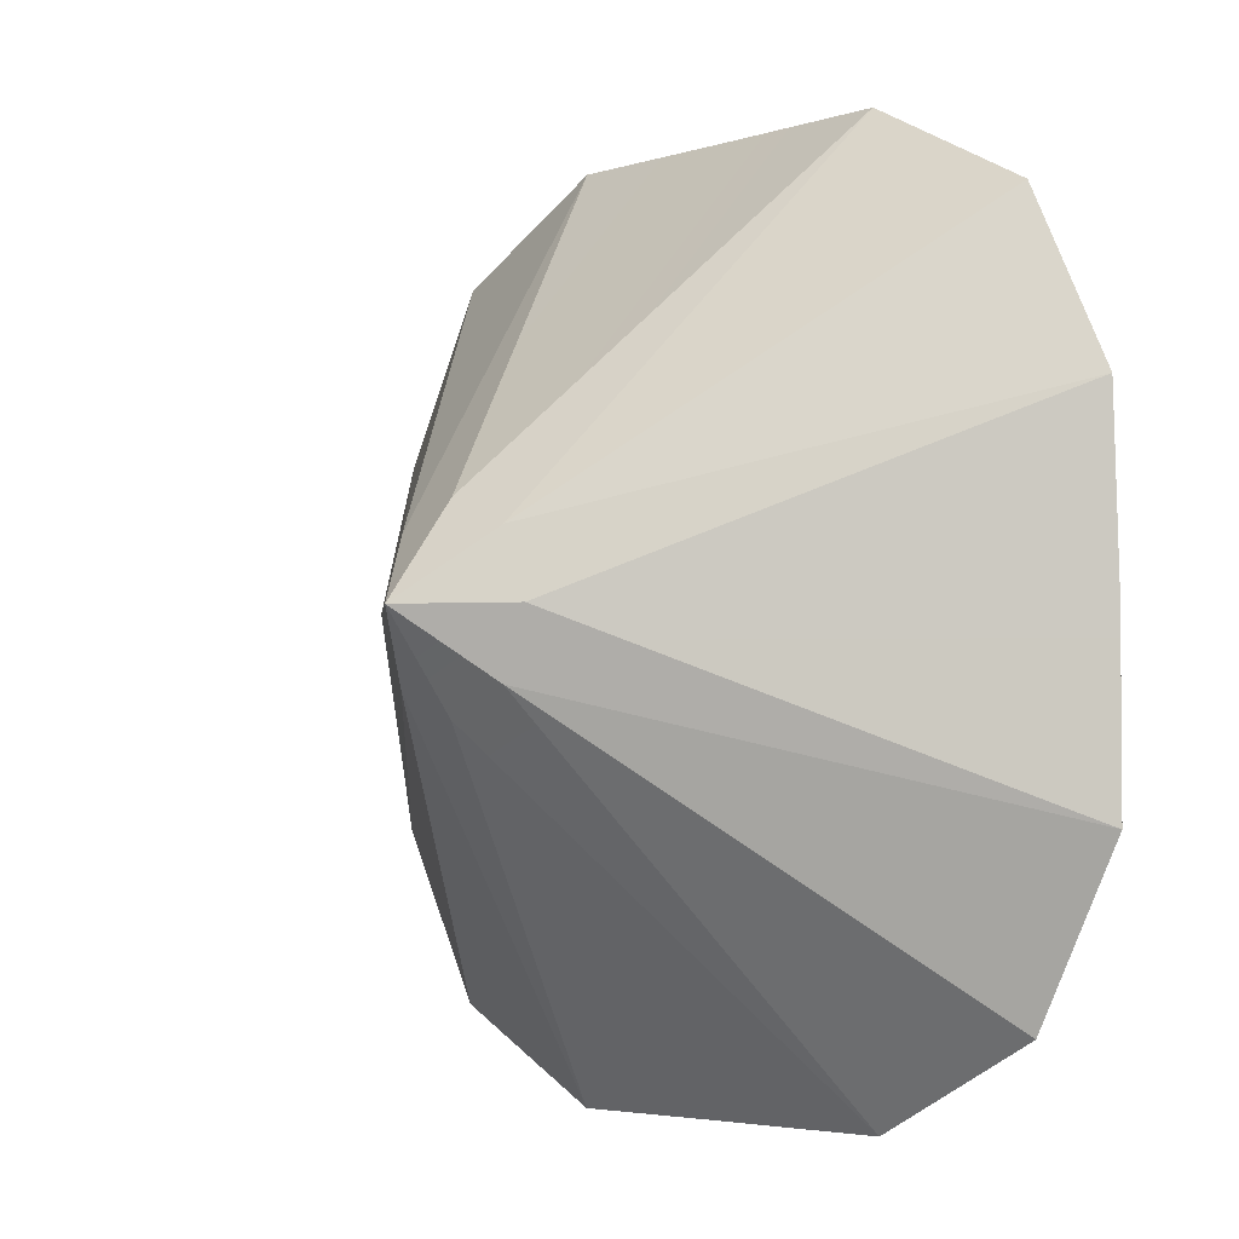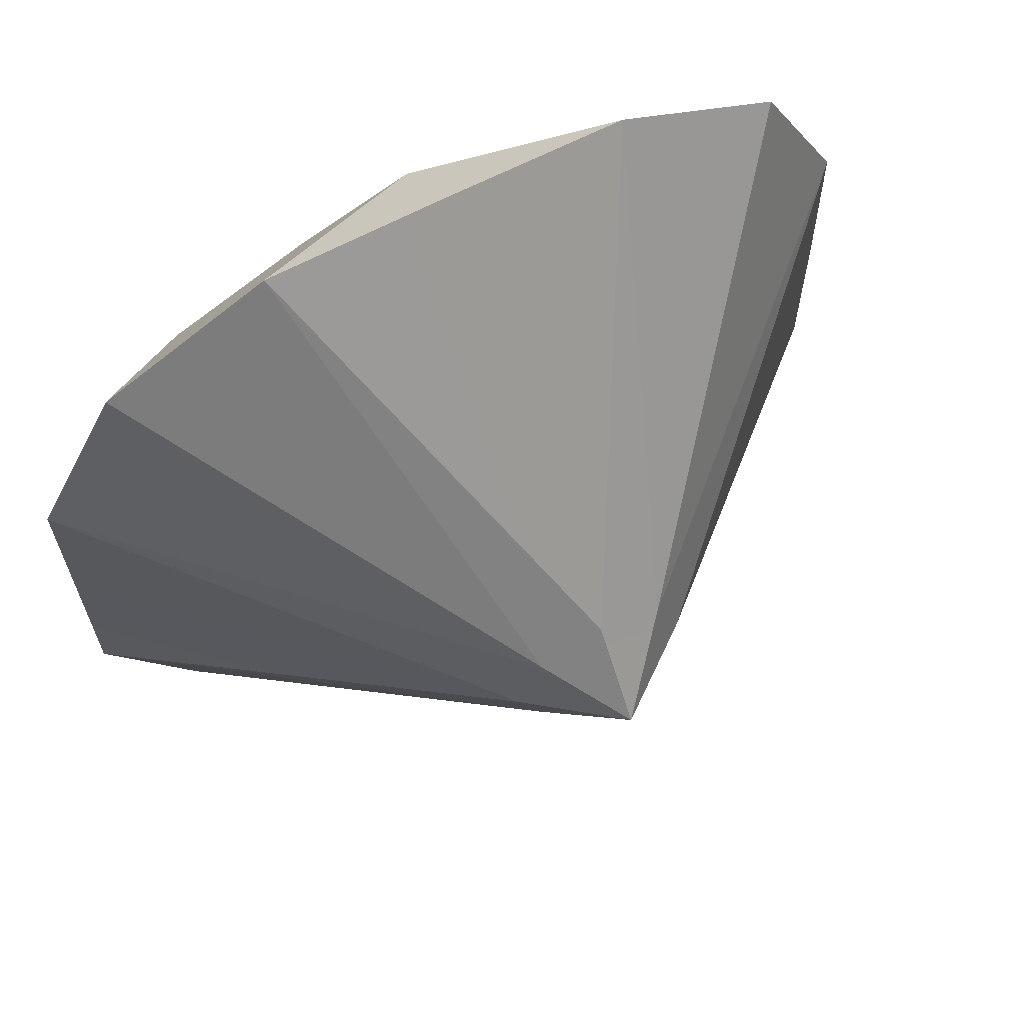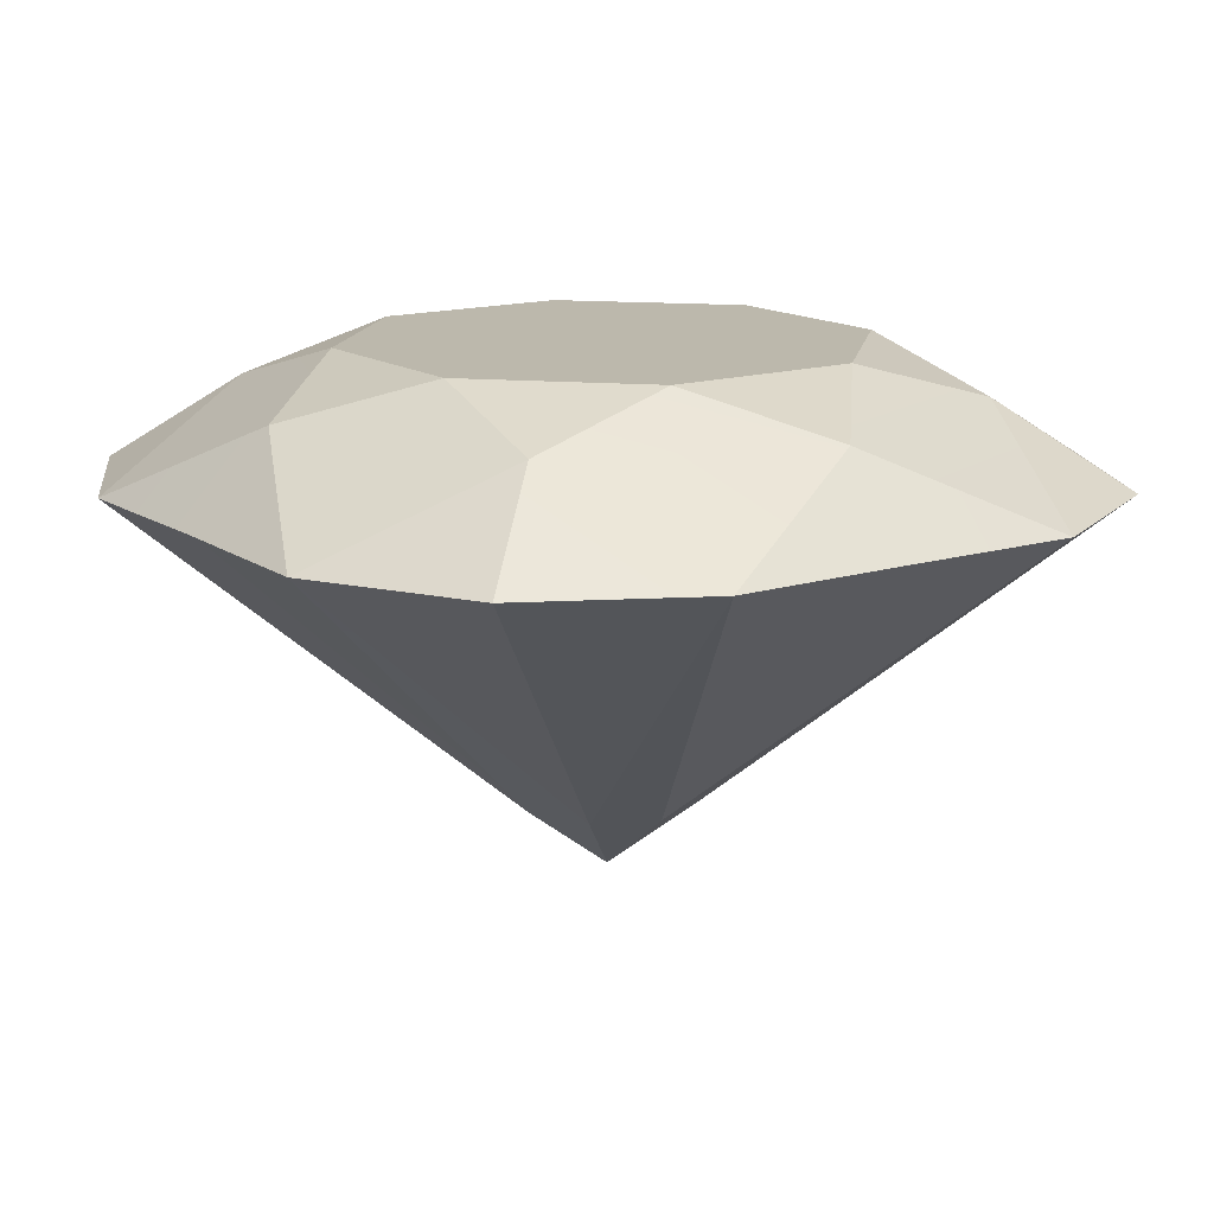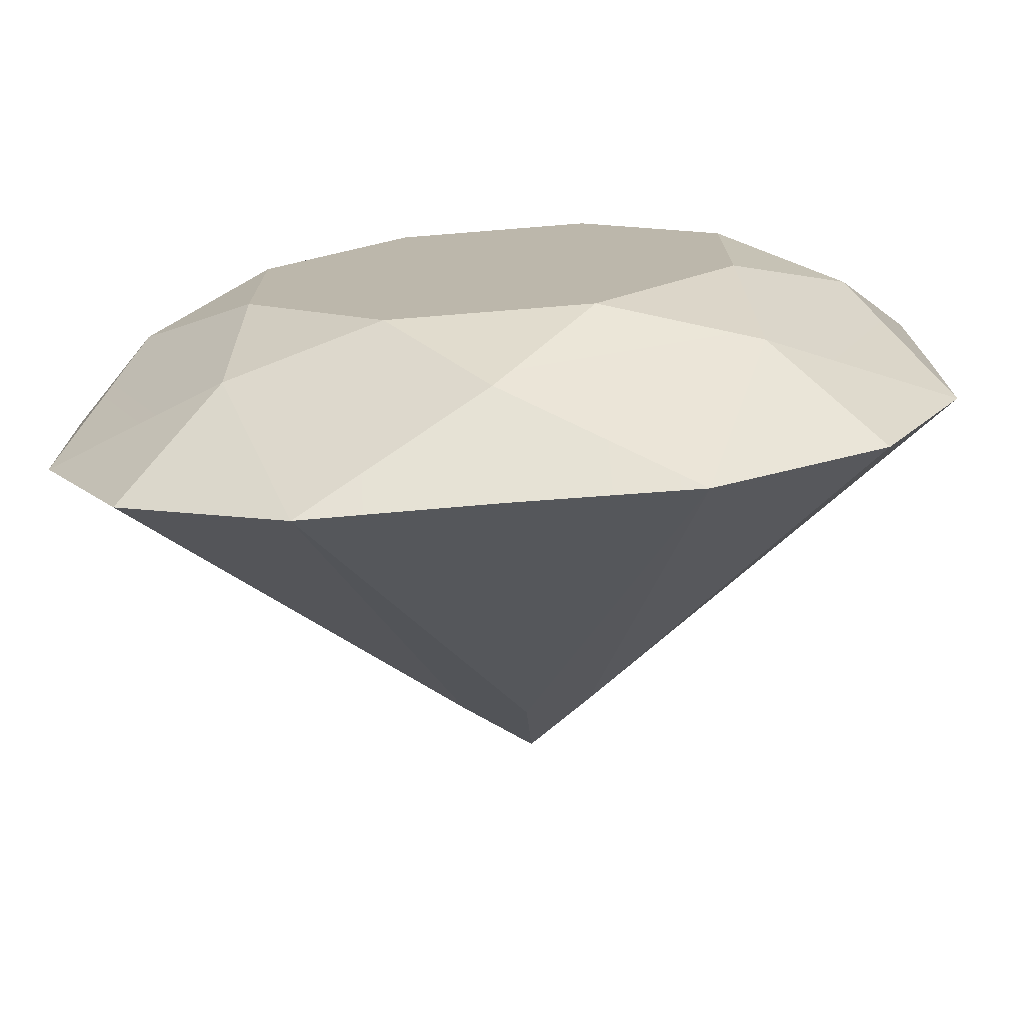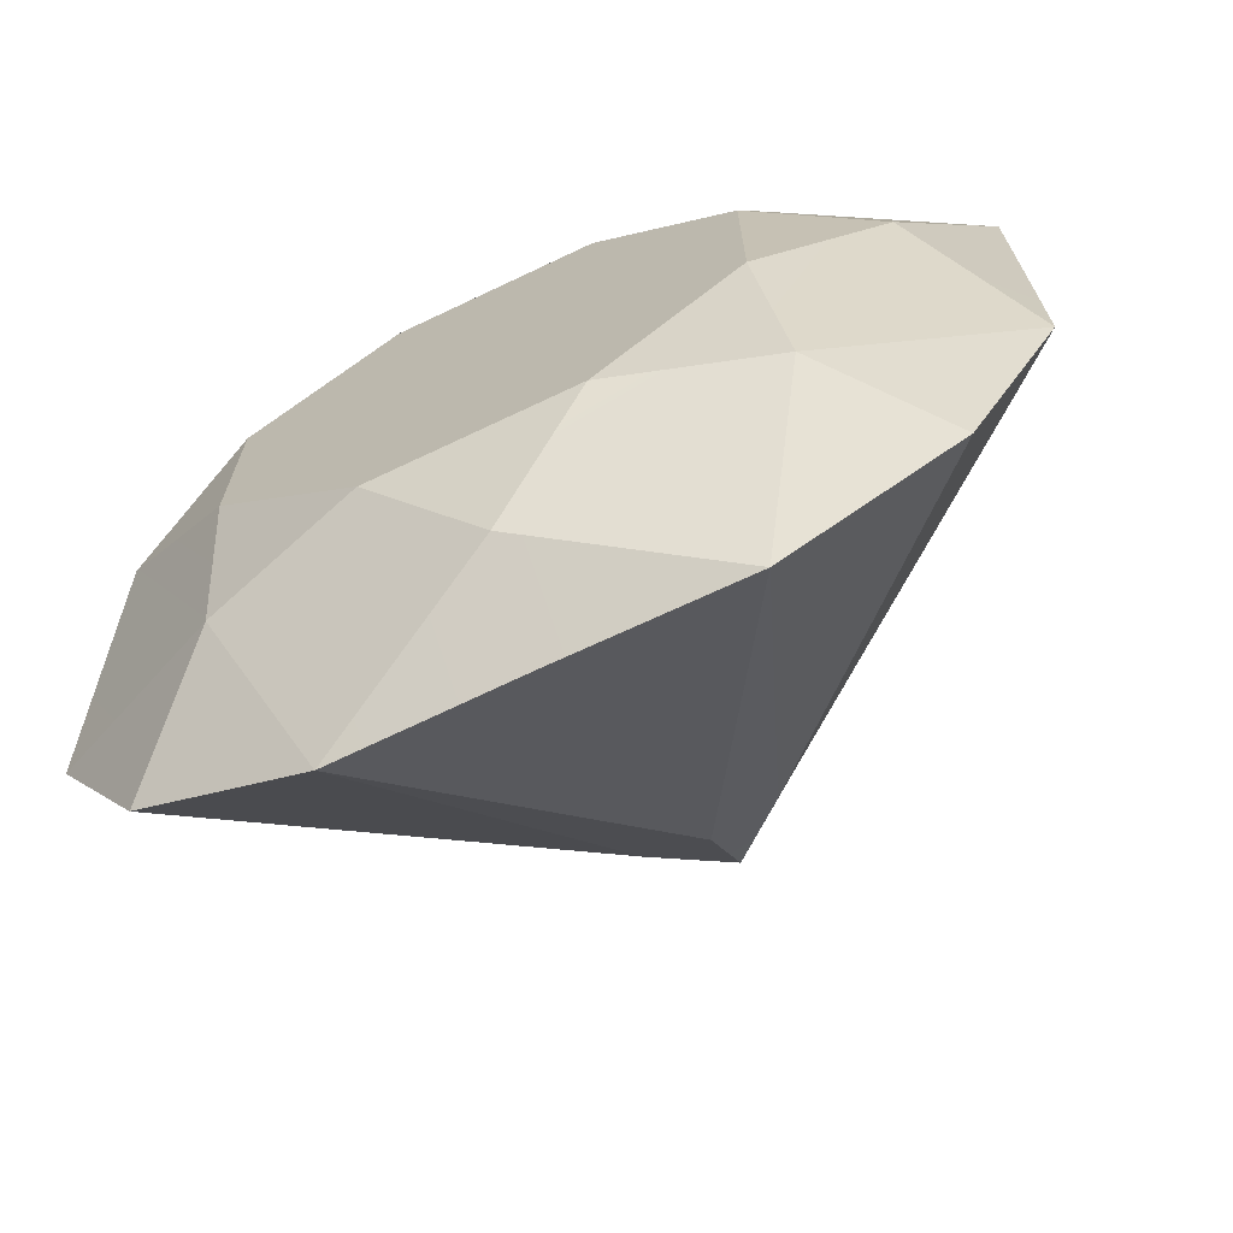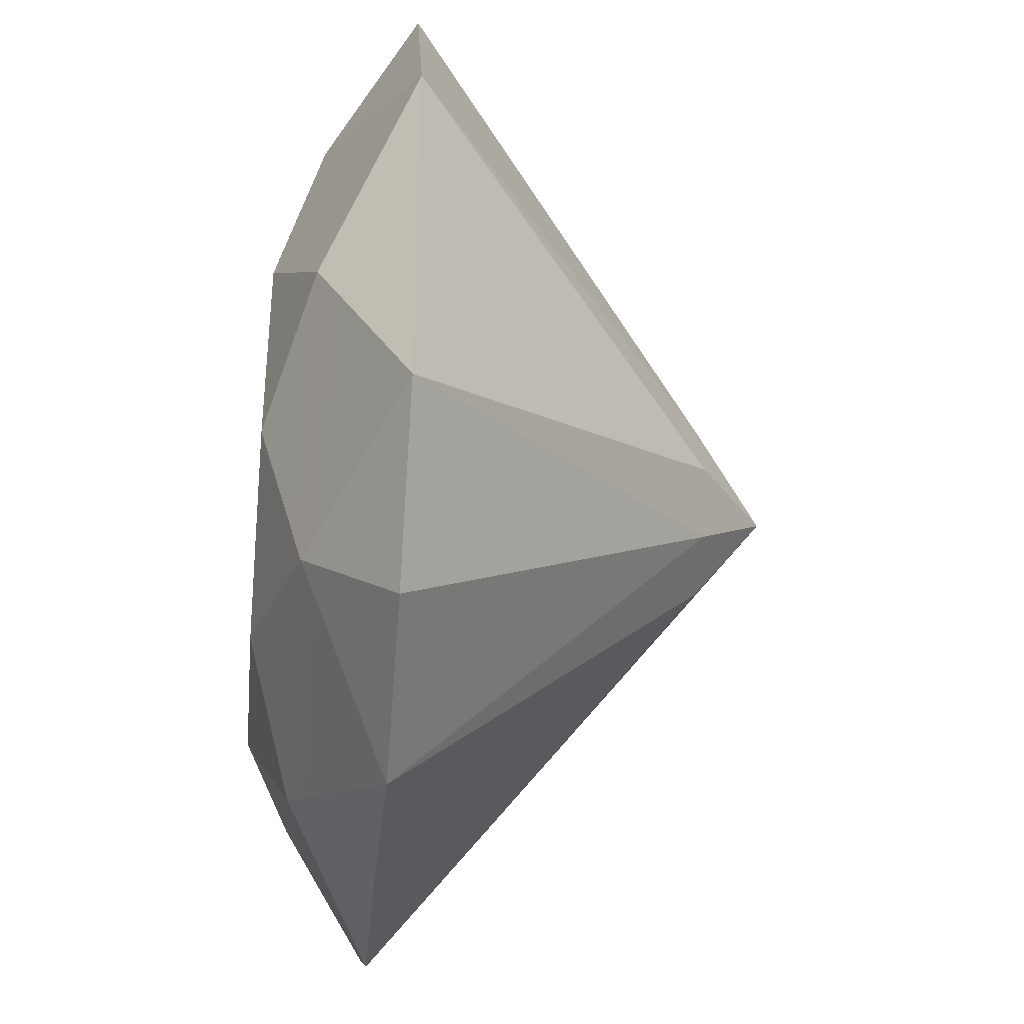
<metadata>
{"format":"obj","ext":"obj","renderer":"f3d","projection":"perspective","resolution":1024,"background":"white","views":[{"elev":-4.1,"azim":46.8,"up":"+Z"},{"elev":65.9,"azim":-27.6,"up":"+Z"},{"elev":14.6,"azim":55.3,"up":"+Y"},{"elev":-74.5,"azim":-175.4,"up":"+Z"},{"elev":-70.3,"azim":-154.6,"up":"+Z"},{"elev":-36.2,"azim":-95.6,"up":"+Z"}]}
</metadata>
<code>
g CushionCut
v -0.06344 -0.1855 -0.06344
v -0.08972 -0.1855 4e-06
v -0 -0.2538 0
v -0.4291 0.1258 -0.1778
v -0.06344 -0.1855 -0.06344
v -0.342 0.1269 -0.342
v -0.4291 0.1258 -0.1778
v -0.06344 -0.1855 -0.06344
v -0.1777 0.1258 -0.4291
v -0.342 0.1269 -0.342
v -0.2468 0.211 -0.2468
v -0.09663 0.2538 -0.2333
v -0.2333 0.2538 -0.09662
v -4e-06 -0.1855 -0.08972
v -0.06344 -0.1855 -0.06344
v -0 -0.2538 0
v -0.1777 0.1258 -0.4291
v -4e-06 -0.1855 -0.08972
v 5e-06 0.1269 -0.4291
v -0.1777 0.1258 -0.4291
v 0.1778 0.1258 -0.4291
v 3e-06 0.211 -0.3491
v 0.09662 0.2538 -0.2333
v -0.09663 0.2538 -0.2333
v 0.06344 -0.1855 -0.06344
v -4e-06 -0.1855 -0.08972
v -0 -0.2538 0
v 0.1778 0.1258 -0.4291
v 0.06344 -0.1855 -0.06344
v 0.342 0.1269 -0.342
v 0.1778 0.1258 -0.4291
v 0.06344 -0.1855 -0.06344
v 0.4291 0.1258 -0.1777
v 0.342 0.1269 -0.342
v 0.2468 0.211 -0.2468
v 0.2333 0.2538 -0.09663
v 0.09662 0.2538 -0.2333
v 0.08972 -0.1855 -4e-06
v 0.06344 -0.1855 -0.06344
v -0 -0.2538 0
v 0.4291 0.1258 -0.1777
v 0.08972 -0.1855 -4e-06
v 0.4291 0.1269 5e-06
v 0.4291 0.1258 -0.1777
v 0.4249 0.1258 0.176
v 0.3491 0.211 3e-06
v 0.2333 0.2538 0.09662
v 0.2333 0.2538 -0.09663
v 0.06344 -0.1855 0.06344
v 0.08972 -0.1855 -4e-06
v -0 -0.2538 0
v 0.4249 0.1258 0.176
v 0.06344 -0.1855 0.06344
v 0.342 0.1269 0.342
v 0.4249 0.1258 0.176
v 0.06344 -0.1855 0.06344
v 0.1777 0.1258 0.4291
v 0.342 0.1269 0.342
v 0.2468 0.211 0.2468
v 0.09662 0.2538 0.2333
v 0.2333 0.2538 0.09662
v 4e-06 -0.1855 0.08972
v 0.06344 -0.1855 0.06344
v -0 -0.2538 0
v 0.1777 0.1258 0.4291
v 4e-06 -0.1855 0.08972
v -5e-06 0.1269 0.4291
v 0.1777 0.1258 0.4291
v -0.1777 0.1258 0.4291
v -3e-06 0.211 0.3491
v -0.09662 0.2538 0.2333
v 0.09662 0.2538 0.2333
v -0.06344 -0.1855 0.06344
v 4e-06 -0.1855 0.08972
v -0 -0.2538 0
v -0.1777 0.1258 0.4291
v -0.08972 -0.1855 4e-06
v -0.06344 -0.1855 0.06344
v -0 -0.2538 0
v -0.4291 0.1258 0.1777
v -0.08972 -0.1855 4e-06
v -0.4291 0.1269 -5e-06
v -0.4291 0.1258 0.1777
v -0.4291 0.1258 -0.1778
v -0.3491 0.211 -3e-06
v -0.2333 0.2538 -0.09662
v -0.2333 0.2538 0.09663
v -0.4291 0.1258 0.1777
v -0.4291 0.1269 -5e-06
v -0.3491 0.211 -3e-06
v -0.4291 0.1258 -0.1778
v 0.1777 0.1258 0.4291
v -5e-06 0.1269 0.4291
v -3e-06 0.211 0.3491
v -0.1777 0.1258 0.4291
v 0.342 0.1269 0.342
v 0.1777 0.1258 0.4291
v 0.2468 0.211 0.2468
v 0.342 0.1269 0.342
v 0.2468 0.211 0.2468
v 0.4249 0.1258 0.176
v 0.3491 0.211 3e-06
v 0.2333 0.2538 0.09662
v 0.4291 0.1258 -0.1777
v 0.4291 0.1269 5e-06
v 0.3491 0.211 3e-06
v 0.4249 0.1258 0.176
v 0.342 0.1269 -0.342
v 0.4291 0.1258 -0.1777
v 0.2468 0.211 -0.2468
v 0.342 0.1269 -0.342
v 0.2468 0.211 -0.2468
v 0.1778 0.1258 -0.4291
v 0.1778 0.1258 -0.4291
v 3e-06 0.211 -0.3491
v 5e-06 0.1269 -0.4291
v -0.1777 0.1258 -0.4291
v -0.342 0.1269 -0.342
v -0.1777 0.1258 -0.4291
v -0.2468 0.211 -0.2468
v -0.342 0.1269 -0.342
v -0.2468 0.211 -0.2468
v -0.4291 0.1258 -0.1778
v -0.3491 0.211 -3e-06
v -0.4291 0.1258 -0.1778
v -0.2468 0.211 -0.2468
v -0.2333 0.2538 -0.09662
v -0.09663 0.2538 -0.2333
v -0.2468 0.211 -0.2468
v 3e-06 0.211 -0.3491
v -0.1777 0.1258 -0.4291
v 0.09662 0.2538 -0.2333
v 3e-06 0.211 -0.3491
v 0.2468 0.211 -0.2468
v 0.1778 0.1258 -0.4291
v 0.2333 0.2538 -0.09663
v 0.2468 0.211 -0.2468
v 0.3491 0.211 3e-06
v 0.4291 0.1258 -0.1777
v 0.09662 0.2538 0.2333
v 0.2468 0.211 0.2468
v -3e-06 0.211 0.3491
v 0.1777 0.1258 0.4291
v 0.2333 0.2538 -0.09663
v 0.2333 0.2538 0.09662
v 0.09662 0.2538 0.2333
v -0.2333 0.2538 0.09663
v -0.09663 0.2538 -0.2333
v -0.2333 0.2538 -0.09662
v 0.09662 0.2538 -0.2333
v -0.09662 0.2538 0.2333
v -0.342 0.1269 0.342
v -0.2468 0.211 0.2468
v -0.1777 0.1258 0.4291
v -0.342 0.1269 0.342
v -0.4291 0.1258 0.1777
v -0.2468 0.211 0.2468
v -0.2468 0.211 0.2468
v -0.4291 0.1258 0.1777
v -0.3491 0.211 -3e-06
v -0.2333 0.2538 0.09663
v -0.1777 0.1258 0.4291
v -0.2468 0.211 0.2468
v -3e-06 0.211 0.3491
v -0.09662 0.2538 0.2333
v -0.2468 0.211 0.2468
v -0.2333 0.2538 0.09663
v -0.09662 0.2538 0.2333
v -0.06344 -0.1855 0.06344
v -0.342 0.1269 0.342
v -0.1777 0.1258 0.4291
v -0.06344 -0.1855 0.06344
v -0.4291 0.1258 0.1777
v -0.342 0.1269 0.342
g CushionCut_0
f -172 -173 -174
f -173 -171 -174
f -168 -169 -170
f -165 -166 -167
f -162 -163 -164
f -159 -160 -161
f -160 -158 -161
f -155 -156 -157
f -156 -154 -157
f -151 -152 -153
f -148 -149 -150
f -149 -147 -150
f -144 -145 -146
f -141 -142 -143
f -138 -139 -140
f -135 -136 -137
f -136 -134 -137
f -131 -132 -133
f -132 -130 -133
f -127 -128 -129
f -124 -125 -126
f -125 -123 -126
f -120 -121 -122
f -117 -118 -119
f -114 -115 -116
f -111 -112 -113
f -112 -110 -113
f -107 -108 -109
f -108 -106 -109
f -103 -104 -105
f -100 -101 -102
f -101 -99 -102
f -96 -97 -98
f -97 -95 -98
f -92 -93 -94
f -93 -91 -94
f -88 -89 -90
f -85 -86 -87
f -84 -86 -85
f -81 -82 -83
f -80 -82 -81
f -77 -78 -79
f -74 -75 -76
f -74 -73 -75
f -72 -75 -73
f -69 -70 -71
f -69 -68 -70
f -65 -66 -67
f -62 -63 -64
f -59 -60 -61
f -58 -60 -59
f -55 -56 -57
f -52 -53 -54
f -49 -50 -51
f -48 -49 -51
f -45 -46 -47
f -46 -45 -44
f -41 -42 -43
f -40 -42 -41
f -37 -38 -39
f -36 -38 -37
f -33 -34 -35
f -32 -34 -33
f -29 -30 -31
f -29 -31 -28
f -31 -27 -28
f -28 -27 -26
f -25 -27 -31
f -24 -29 -28
f -21 -22 -23
f -18 -19 -20
f -15 -16 -17
f -15 -17 -14
f -11 -12 -13
f -12 -11 -10
f -7 -8 -9
f -4 -5 -6
f -1 -2 -3

</code>
